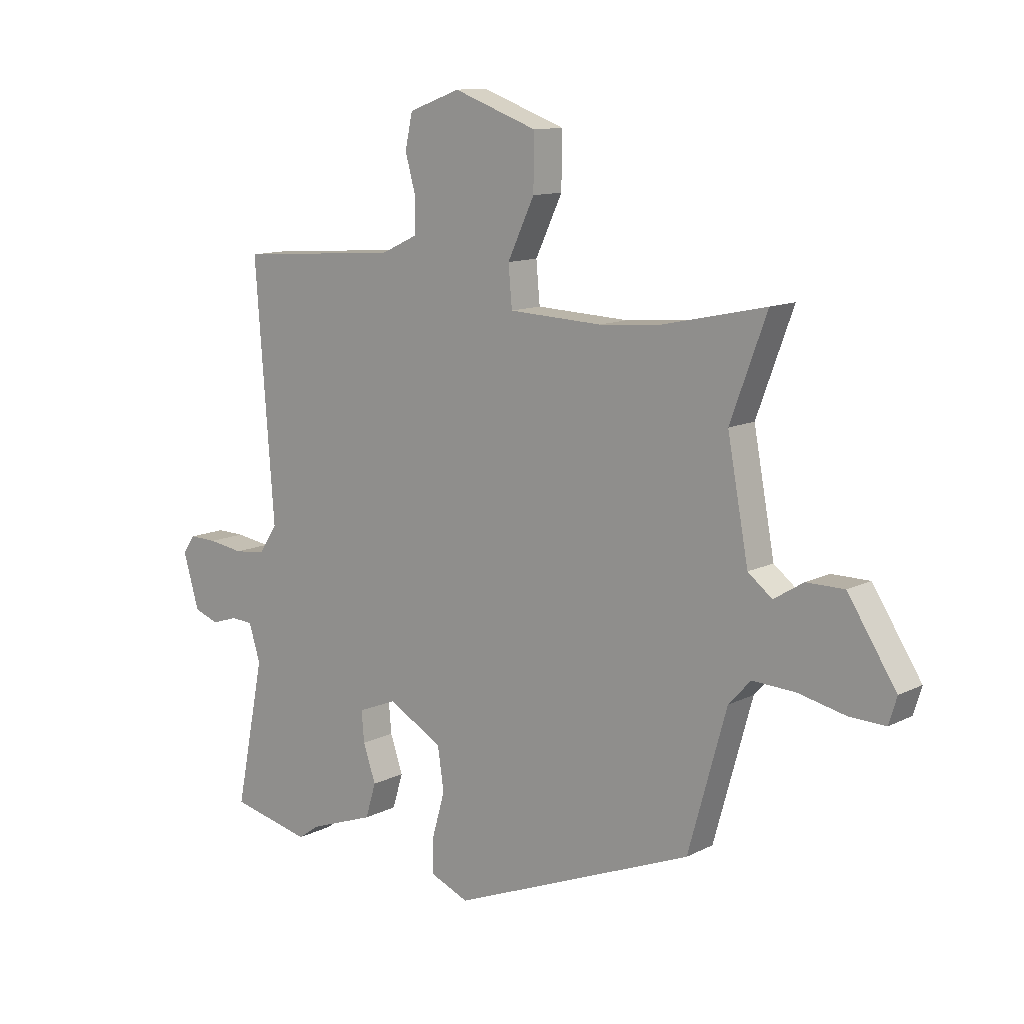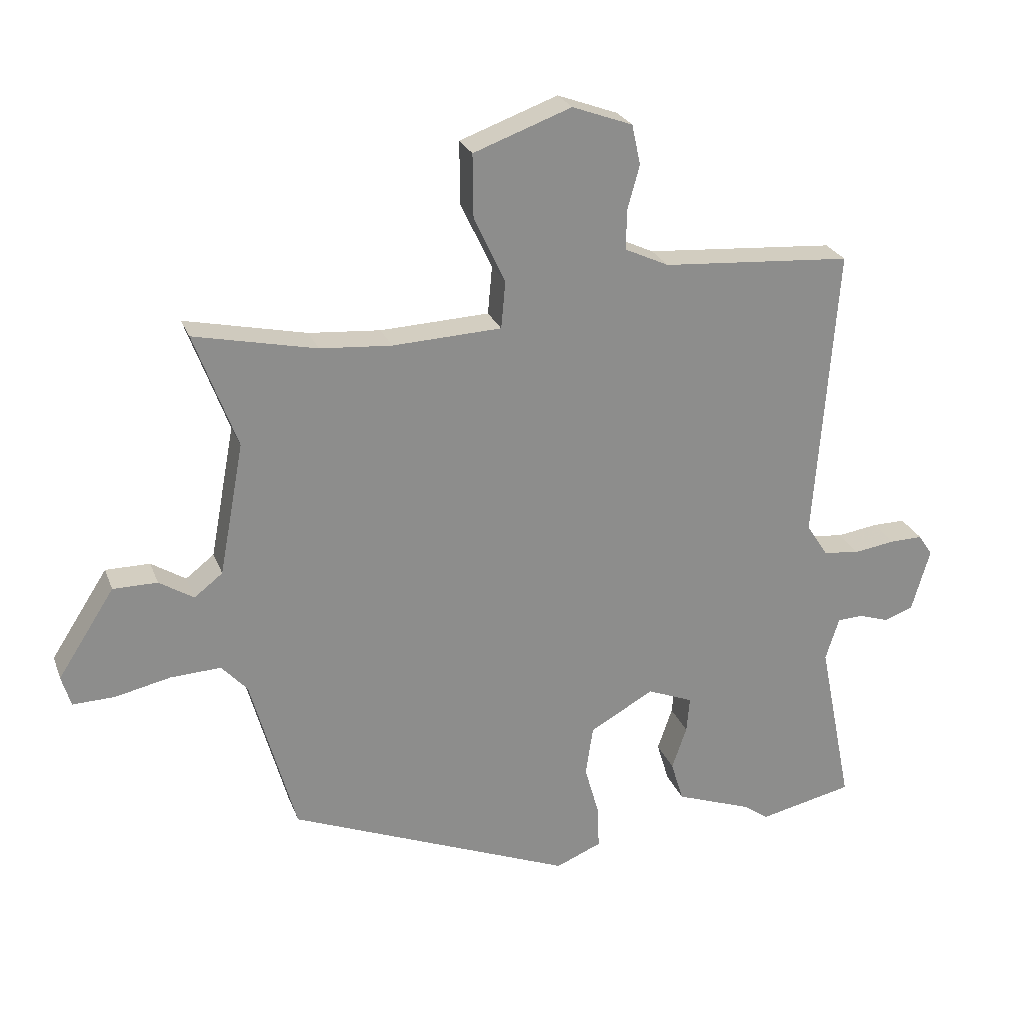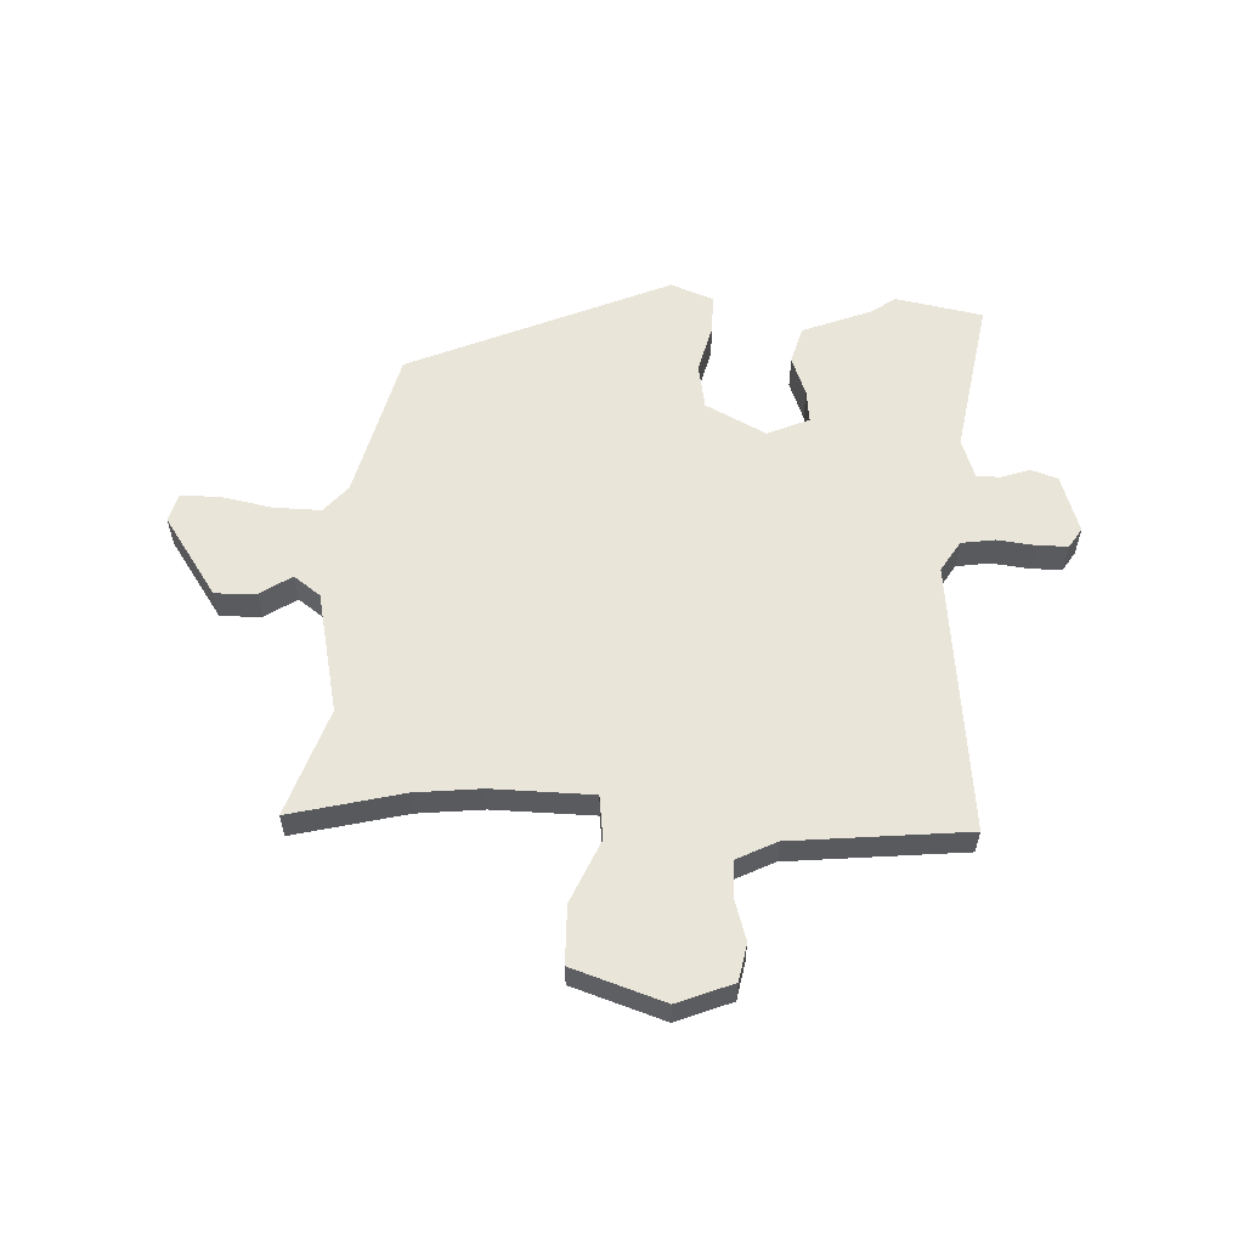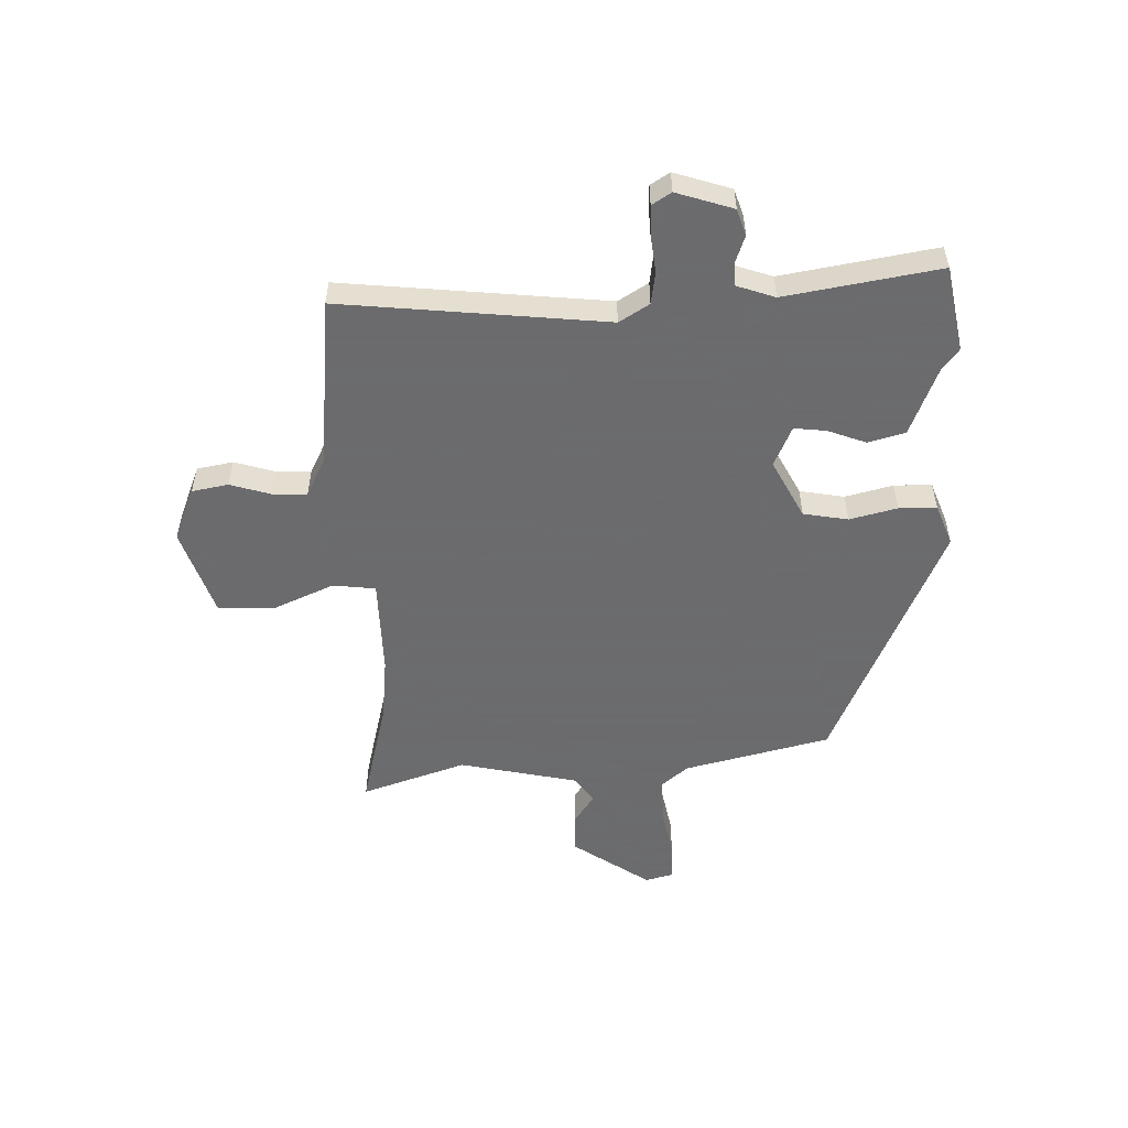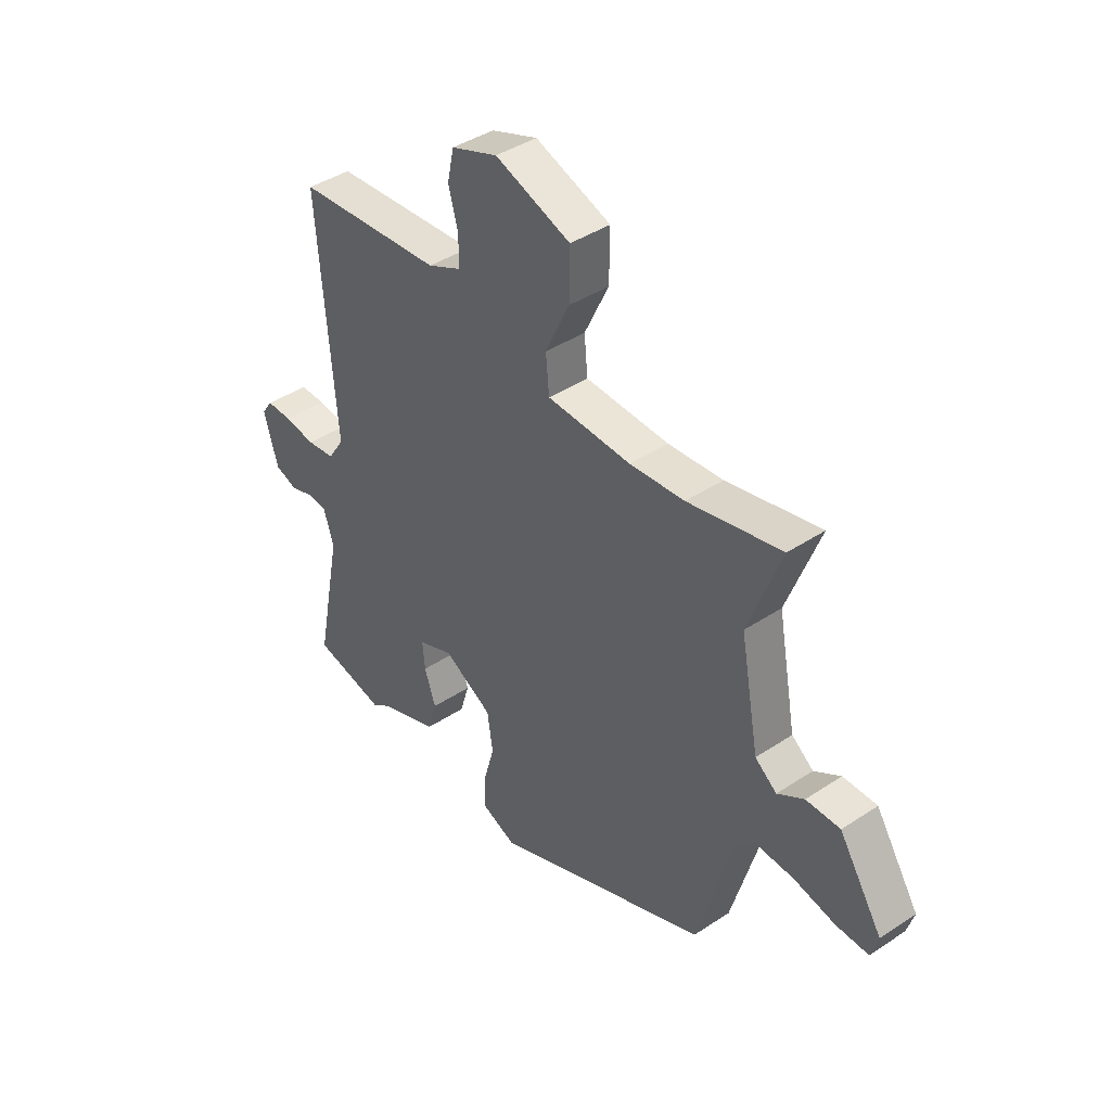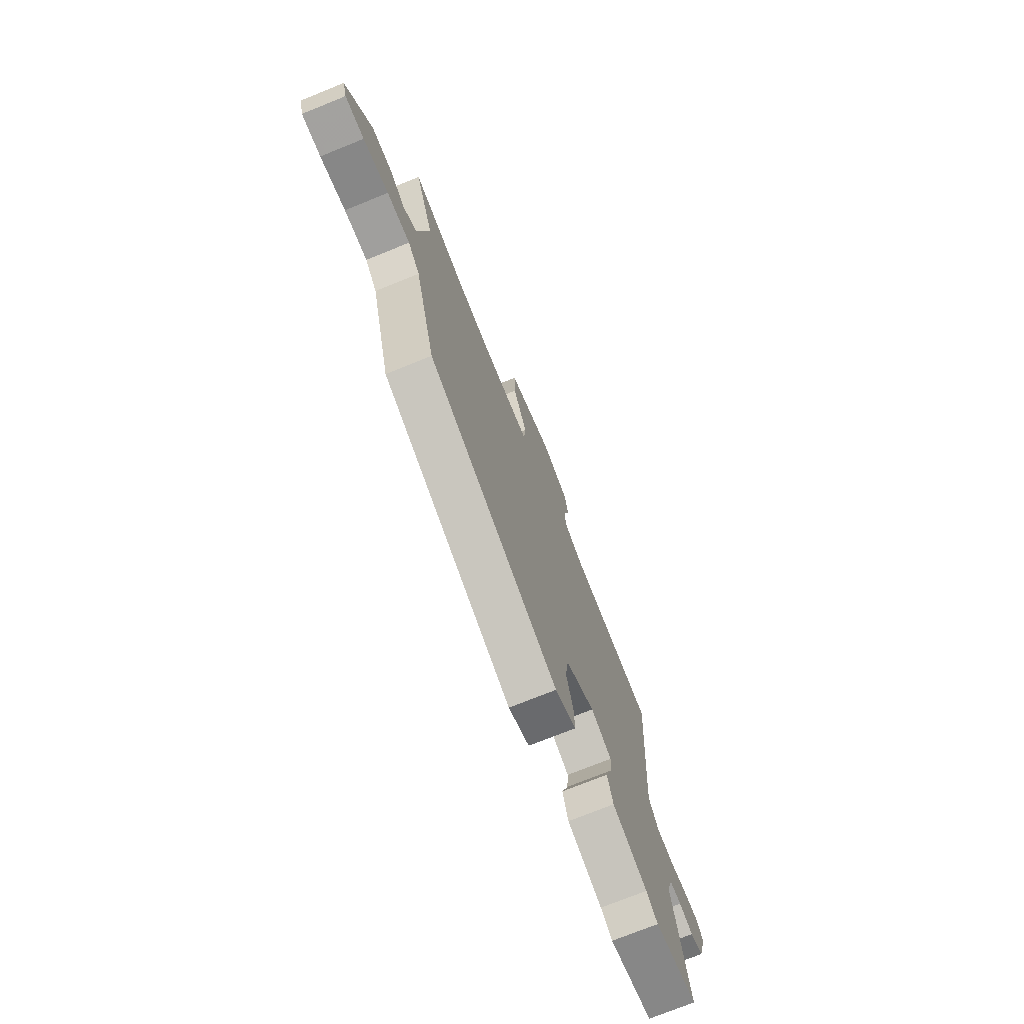
<metadata>
{"format":"obj","ext":"obj","renderer":"f3d","projection":"perspective","resolution":1024,"background":"white","views":[{"elev":11.7,"azim":-140.1,"up":"+Z"},{"elev":25.1,"azim":-17.8,"up":"+Z"},{"elev":58.0,"azim":1.0,"up":"+Y"},{"elev":-53.5,"azim":90.0,"up":"+Y"},{"elev":41.4,"azim":-128.8,"up":"+Z"},{"elev":-73.8,"azim":-68.0,"up":"+Z"}]}
</metadata>
<code>
v -0.45 0.07 -0.36
v -0.523 0.07 -0.098
v -0.565 0.07 -0.052
v -0.647 0.07 -0.056
v -0.737 0.07 -0.076
v -0.805 0.07 -0.078
v -0.82 0.07 -0.028
v -0.728 0.07 0.115
v -0.656 0.07 0.115
v -0.6 0.07 0.08
v -0.554 0.07 0.116
v -0.514 0.07 0.331
v -0.583 0.07 0.518
v -0.385 0.07 0.475
v -0.269 0.07 0.466
v -0.092 0.07 0.474
v -0.085 0.07 0.551
v -0.136 0.07 0.659
v -0.137 0.07 0.761
v 0.022 0.07 0.819
v 0.12 0.07 0.783
v 0.134 0.07 0.718
v 0.114 0.07 0.645
v 0.114 0.07 0.582
v 0.185 0.07 0.549
v 0.493 0.07 0.527
v 0.457 0.07 0.048
v 0.492 0.07 -0.005
v 0.551 0.07 -0.012
v 0.618 0.07 -0.002
v 0.671 0.07 -0.001
v 0.694 0.07 -0.035
v 0.664 0.07 -0.138
v 0.617 0.07 -0.155
v 0.568 0.07 -0.139
v 0.526 0.07 -0.141
v 0.504 0.07 -0.211
v 0.559 0.07 -0.487
v 0.406 0.07 -0.521
v 0.365 0.07 -0.492
v 0.241 0.07 -0.447
v 0.221 0.07 -0.381
v 0.245 0.07 -0.311
v 0.25 0.07 -0.253
v 0.176 0.07 -0.223
v 0.072 0.07 -0.281
v 0.06 0.07 -0.362
v 0.084 0.07 -0.447
v 0.086 0.07 -0.515
v 0.012 0.07 -0.546
v -0.45 0 -0.36
v -0.523 0 -0.098
v -0.565 0 -0.052
v -0.647 0 -0.056
v -0.737 0 -0.076
v -0.805 0 -0.078
v -0.82 0 -0.028
v -0.728 0 0.115
v -0.656 0 0.115
v -0.6 0 0.08
v -0.554 0 0.116
v -0.514 0 0.331
v -0.583 0 0.518
v -0.385 0 0.475
v -0.269 0 0.466
v -0.092 0 0.474
v -0.085 0 0.551
v -0.136 0 0.659
v -0.137 0 0.761
v 0.022 0 0.819
v 0.12 0 0.783
v 0.134 0 0.718
v 0.114 0 0.645
v 0.114 0 0.582
v 0.185 0 0.549
v 0.493 0 0.527
v 0.457 0 0.048
v 0.492 0 -0.005
v 0.551 0 -0.012
v 0.618 0 -0.002
v 0.671 0 -0.001
v 0.694 0 -0.035
v 0.664 0 -0.138
v 0.617 0 -0.155
v 0.568 0 -0.139
v 0.526 0 -0.141
v 0.504 0 -0.211
v 0.559 0 -0.487
v 0.406 0 -0.521
v 0.365 0 -0.492
v 0.241 0 -0.447
v 0.221 0 -0.381
v 0.245 0 -0.311
v 0.25 0 -0.253
v 0.176 0 -0.223
v 0.072 0 -0.281
v 0.06 0 -0.362
v 0.084 0 -0.447
v 0.086 0 -0.515
v 0.012 0 -0.546
f 47 48 49 50
f 46 47 50 1
f 45 46 1 2
f 40 41 42 43
f 40 43 44
f 37 38 39 40
f 36 37 40 44
f 32 33 34 35
f 32 35 36
f 29 30 31 32
f 28 29 32 36
f 27 28 36 44
f 25 26 27 44
f 20 21 22 23
f 20 23 24
f 17 18 19 20
f 16 17 20 24
f 12 13 14
f 11 12 14 15
f 7 8 9 10
f 5 6 7 10
f 4 5 10 11
f 3 4 11 15
f 45 2 3 15
f 16 24 25 44
f 15 16 44 45
f 100 99 98 97
f 51 100 97 96
f 52 51 96 95
f 93 92 91 90
f 94 93 90
f 90 89 88 87
f 94 90 87 86
f 85 84 83 82
f 86 85 82
f 82 81 80 79
f 86 82 79 78
f 94 86 78 77
f 94 77 76 75
f 73 72 71 70
f 74 73 70
f 70 69 68 67
f 74 70 67 66
f 64 63 62
f 65 64 62 61
f 60 59 58 57
f 60 57 56 55
f 61 60 55 54
f 65 61 54 53
f 65 53 52 95
f 94 75 74 66
f 95 94 66 65
f 1 51 52 2
f 2 52 53 3
f 3 53 54 4
f 4 54 55 5
f 5 55 56 6
f 6 56 57 7
f 7 57 58 8
f 8 58 59 9
f 9 59 60 10
f 10 60 61 11
f 11 61 62 12
f 12 62 63 13
f 13 63 64 14
f 14 64 65 15
f 15 65 66 16
f 16 66 67 17
f 17 67 68 18
f 18 68 69 19
f 19 69 70 20
f 20 70 71 21
f 21 71 72 22
f 22 72 73 23
f 23 73 74 24
f 24 74 75 25
f 25 75 76 26
f 26 76 77 27
f 27 77 78 28
f 28 78 79 29
f 29 79 80 30
f 30 80 81 31
f 31 81 82 32
f 32 82 83 33
f 33 83 84 34
f 34 84 85 35
f 35 85 86 36
f 36 86 87 37
f 37 87 88 38
f 38 88 89 39
f 39 89 90 40
f 40 90 91 41
f 41 91 92 42
f 42 92 93 43
f 43 93 94 44
f 44 94 95 45
f 45 95 96 46
f 46 96 97 47
f 47 97 98 48
f 48 98 99 49
f 49 99 100 50
f 50 100 51 1

</code>
